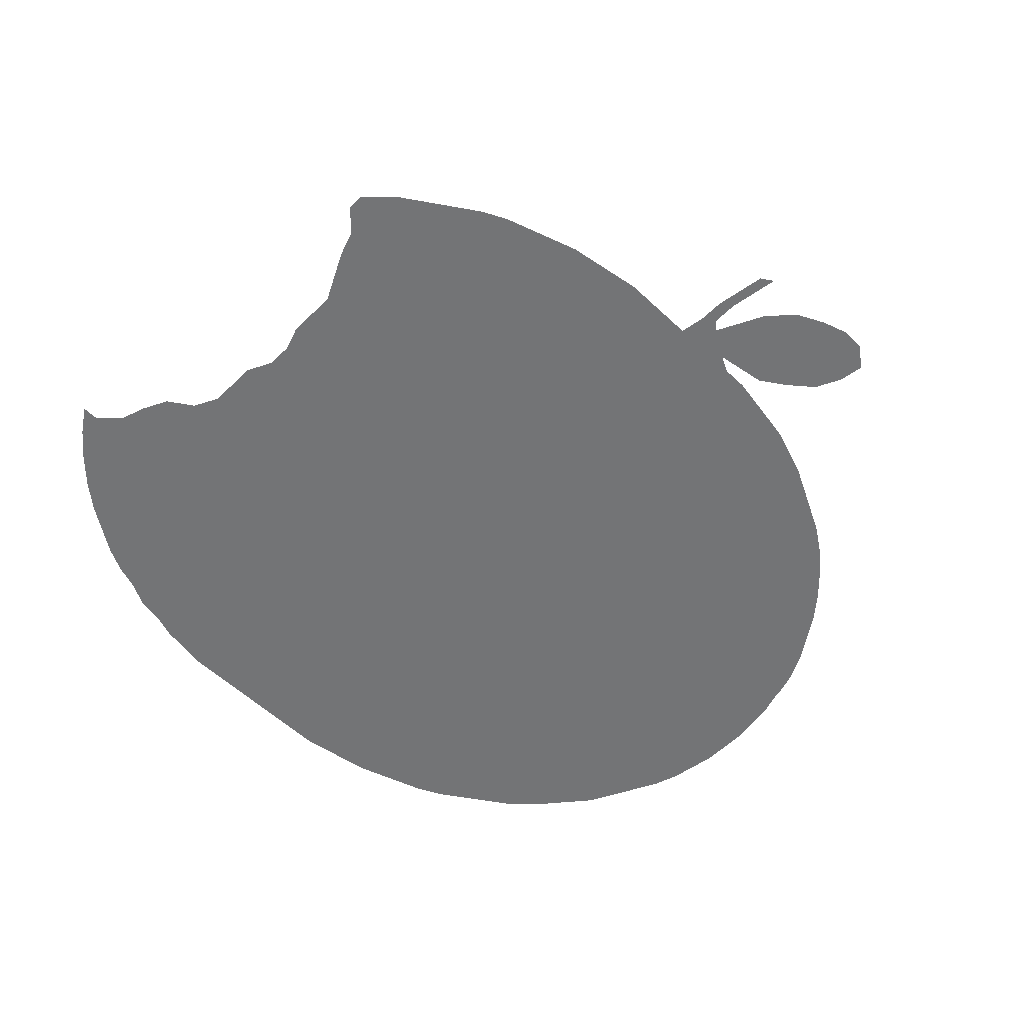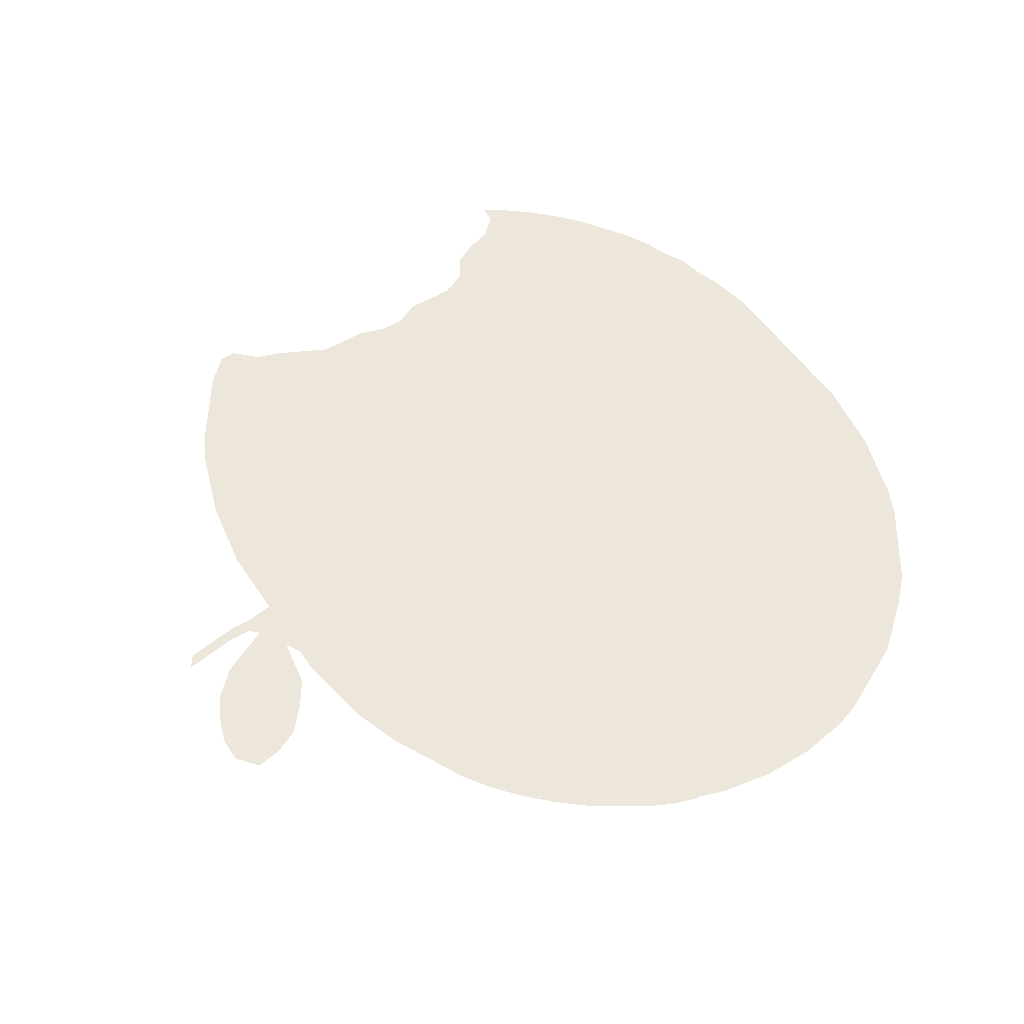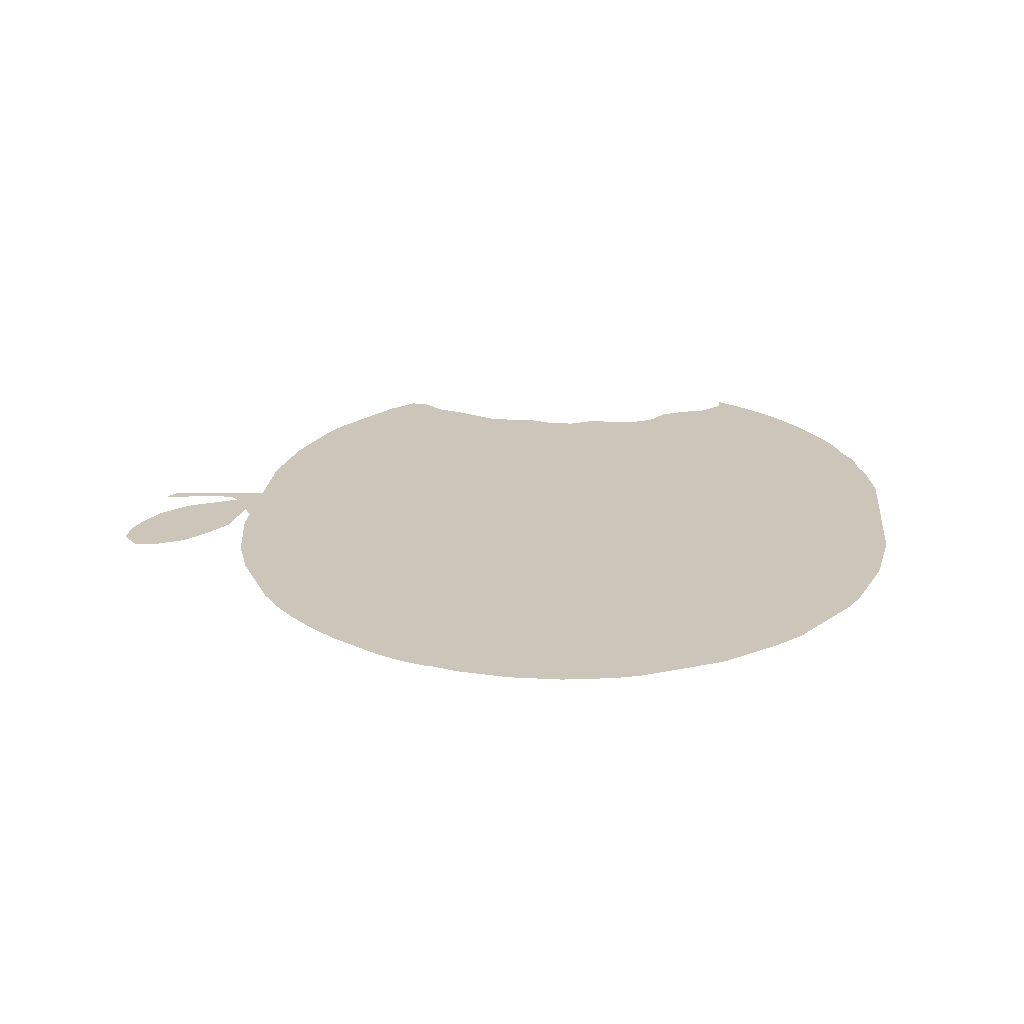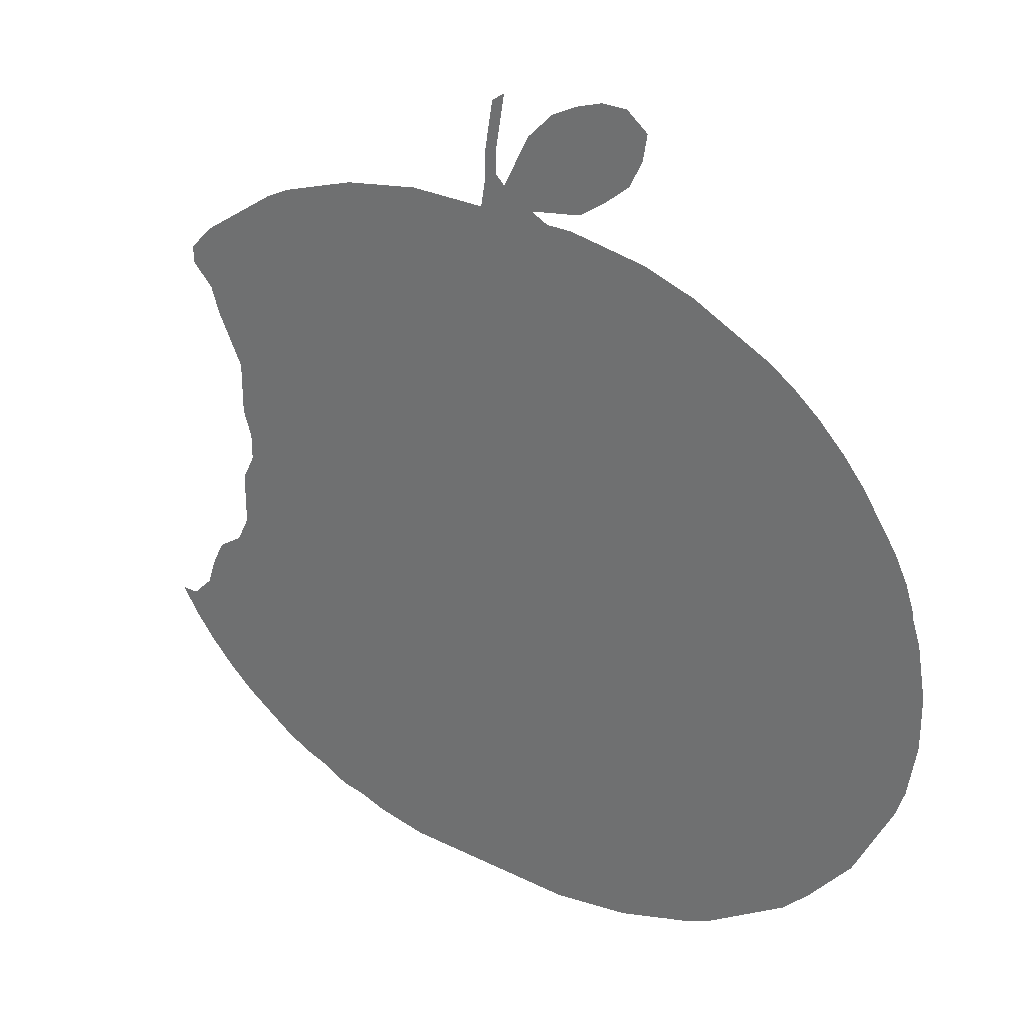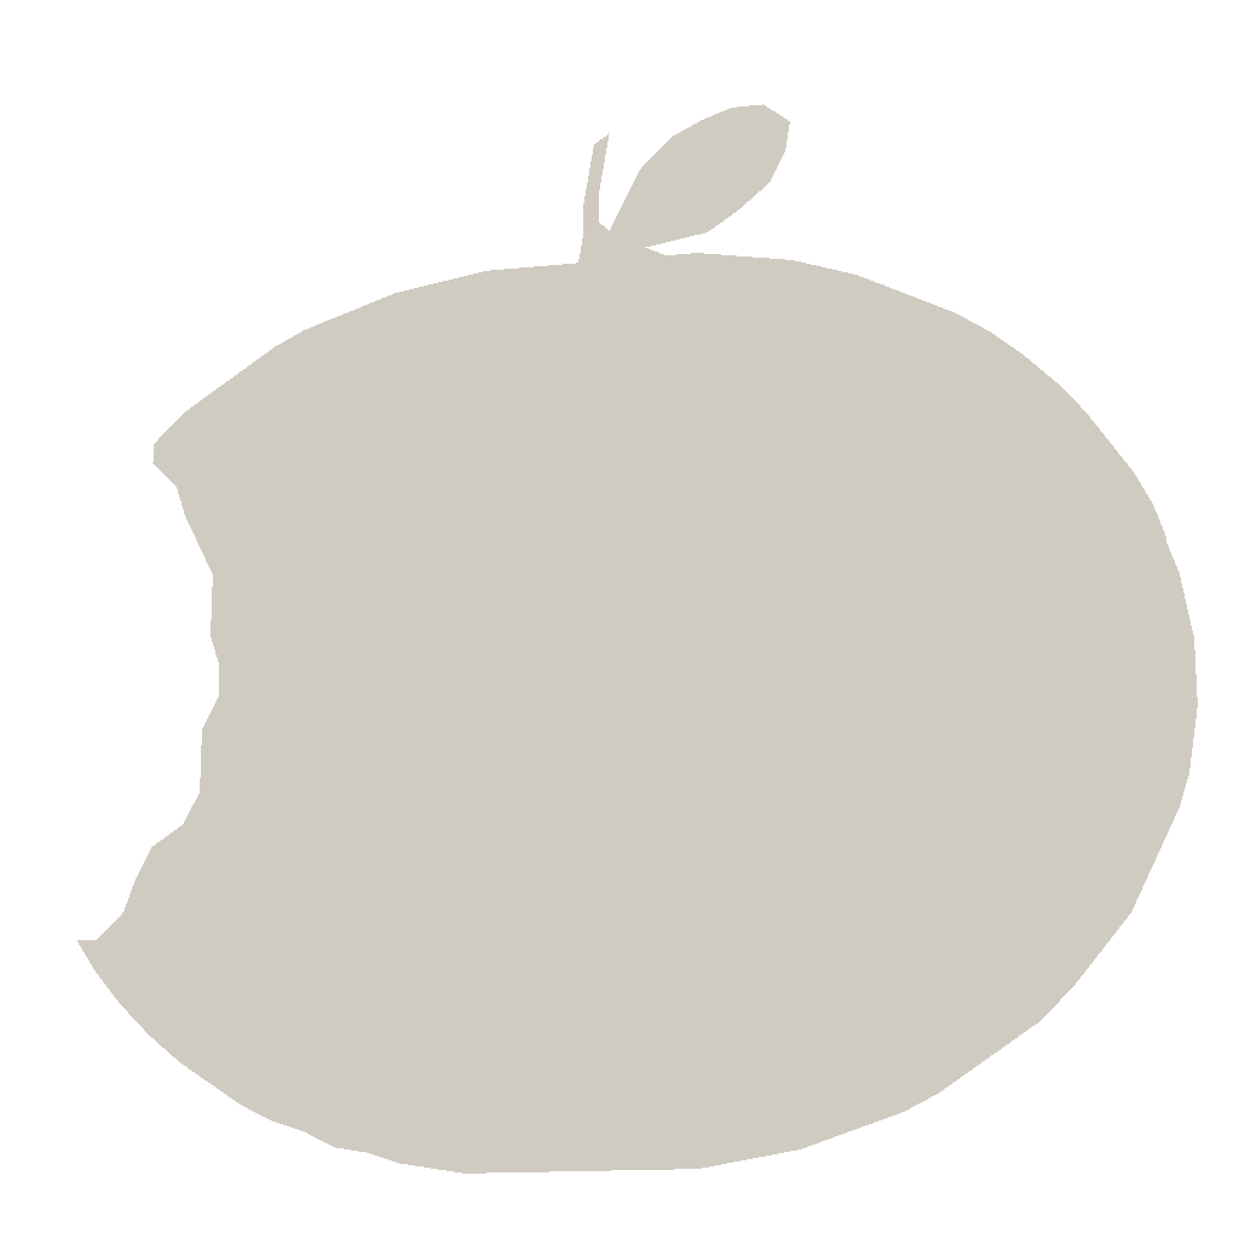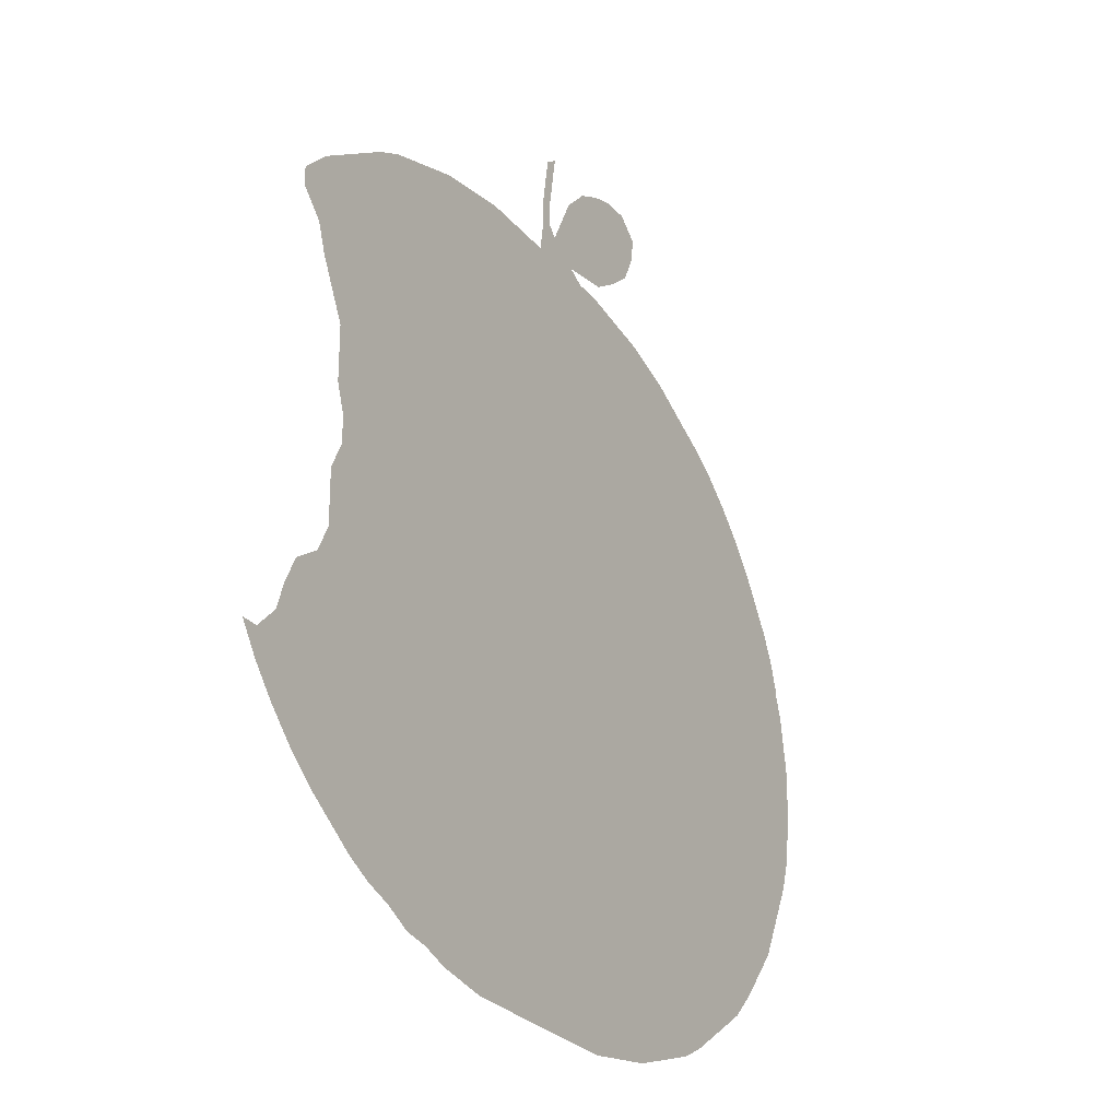
<metadata>
{"format":"obj","ext":"obj","renderer":"f3d","projection":"perspective","resolution":1024,"background":"white","views":[{"elev":-56.2,"azim":135.5,"up":"+Z"},{"elev":52.5,"azim":-122.6,"up":"+Z"},{"elev":21.0,"azim":-84.3,"up":"+Z"},{"elev":29.0,"azim":-143.7,"up":"+Y"},{"elev":-15.2,"azim":-167.4,"up":"+Y"},{"elev":-26.9,"azim":120.4,"up":"+Y"}]}
</metadata>
<code>
v 0.01942 0.5291 0
v 0.02913 0.5583 0
v 0.04369 0.5874 0
v 0.06311 0.6165 0
v 0.08252 0.6456 0
v 0.1068 0.6748 0
v 0.1359 0.7039 0
v 0.1651 0.7282 0
v 0.1942 0.7476 0
v 0.2233 0.7621 0
v 0.2524 0.7767 0
v 0.2816 0.7913 0
v 0.3107 0.801 0
v 0.3398 0.8107 0
v 0.3689 0.8155 0
v 0.3981 0.8204 0
v 0.4272 0.8252 0
v 0.4563 0.8252 0
v 0.4757 0.8349 0
v 0.4466 0.8398 0
v 0.4175 0.8447 0
v 0.3883 0.8641 0
v 0.3592 0.8883 0
v 0.3447 0.9175 0
v 0.3398 0.9466 0
v 0.3641 0.966 0
v 0.3932 0.966 0
v 0.4223 0.9563 0
v 0.4515 0.9417 0
v 0.4806 0.9126 0
v 0.4951 0.8835 0
v 0.5097 0.8544 0
v 0.5194 0.8641 0
v 0.5194 0.8932 0
v 0.5146 0.9223 0
v 0.5097 0.9515 0
v 0.5243 0.9417 0
v 0.5291 0.9126 0
v 0.534 0.8835 0
v 0.534 0.8544 0
v 0.5388 0.8252 0
v 0.568 0.8252 0
v 0.5971 0.8252 0
v 0.6262 0.8252 0
v 0.6553 0.8204 0
v 0.6845 0.8155 0
v 0.7136 0.8107 0
v 0.7427 0.801 0
v 0.7718 0.7913 0
v 0.801 0.7815 0
v 0.8301 0.767 0
v 0.8592 0.7476 0
v 0.8883 0.7282 0
v 0.9175 0.7087 0
v 0.9466 0.6796 0
v 0.9466 0.6602 0
v 0.9223 0.6359 0
v 0.9126 0.6068 0
v 0.8981 0.5777 0
v 0.8835 0.5485 0
v 0.8835 0.5194 0
v 0.8835 0.4903 0
v 0.8738 0.4612 0
v 0.8738 0.432 0
v 0.8883 0.4029 0
v 0.8883 0.3738 0
v 0.8883 0.3447 0
v 0.9029 0.3155 0
v 0.932 0.2961 0
v 0.9466 0.267 0
v 0.9563 0.2379 0
v 0.9806 0.2136 0
v 1 0.2136 0
v 0.9806 0.1845 0
v 0.9563 0.1553 0
v 0.9272 0.1262 0
v 0.8981 0.1019 0
v 0.8689 0.08252 0
v 0.8398 0.06311 0
v 0.8107 0.04854 0
v 0.7815 0.03884 0
v 0.7524 0.02427 0
v 0.7233 0.01942 0
v 0.6942 0.009709 0
v 0.6651 0.004854 0
v 0.6359 0 0
v 0.6068 0 0
v 0.5777 0 0
v 0.5485 0 0
v 0.5194 0 0
v 0.4903 0 0
v 0.4612 0 0
v 0.432 0 0
v 0.4029 0.004854 0
v 0.3738 0.009709 0
v 0.3447 0.01456 0
v 0.3155 0.02427 0
v 0.2864 0.03398 0
v 0.2573 0.04369 0
v 0.2282 0.05825 0
v 0.199 0.07767 0
v 0.1699 0.09709 0
v 0.1408 0.1165 0
v 0.1116 0.1456 0
v 0.08738 0.1748 0
v 0.06311 0.2039 0
v 0.04854 0.233 0
v 0.03398 0.2621 0
v 0.01942 0.2913 0
v 0.009709 0.3204 0
v 0.004854 0.3495 0
v 0 0.3786 0
v 0 0.4078 0
v 0 0.4369 0
v 0.004854 0.466 0
v 0.009709 0.4951 0
v 0.01942 0.5243 0
f 18 94 64
f 109 111 110
f 111 113 112
f 24 26 25
f 67 81 68
f 64 66 65
f 64 67 66
f 68 77 76
f 105 107 106
f 64 91 90
f 64 89 67
f 64 90 89
f 113 115 114
f 21 29 22
f 21 30 29
f 18 41 19
f 68 79 78
f 68 78 77
f 68 76 71
f 71 76 75
f 71 75 74
f 92 94 93
f 64 94 92
f 64 92 91
f 67 88 87
f 67 89 88
f 67 83 81
f 85 87 86
f 67 87 85
f 67 85 83
f 83 85 84
f 81 83 82
f 16 94 18
f 16 95 94
f 15 95 16
f 2 117 3
f 1 117 2
f 115 117 116
f 41 63 42
f 18 64 63
f 18 63 41
f 55 57 56
f 54 57 55
f 51 59 52
f 24 27 26
f 23 27 24
f 35 38 37
f 35 37 36
f 19 41 32
f 19 32 31
f 19 31 20
f 20 30 21
f 20 31 30
f 72 74 73
f 71 74 72
f 68 80 79
f 68 81 80
f 16 18 17
f 3 117 4
f 4 117 107
f 4 107 105
f 107 117 108
f 108 117 115
f 108 115 113
f 108 113 111
f 108 111 109
f 45 60 46
f 51 60 59
f 52 59 58
f 53 57 54
f 53 58 57
f 52 58 53
f 22 29 28
f 22 28 23
f 23 28 27
f 34 38 35
f 34 39 38
f 32 41 40
f 68 71 70
f 68 70 69
f 4 105 102
f 102 105 104
f 10 102 101
f 4 102 10
f 102 104 103
f 61 63 62
f 60 63 61
f 46 60 48
f 48 60 49
f 43 60 45
f 43 45 44
f 42 63 43
f 43 63 60
f 50 60 51
f 49 60 50
f 33 39 34
f 33 40 39
f 32 40 33
f 4 6 5
f 4 10 6
f 95 97 96
f 15 97 95
f 13 97 15
f 46 48 47
f 13 15 14
f 10 101 11
f 11 97 13
f 11 13 12
f 8 10 9
f 6 10 7
f 7 10 8
f 11 101 98
f 11 98 97
f 98 101 100
f 98 100 99

</code>
